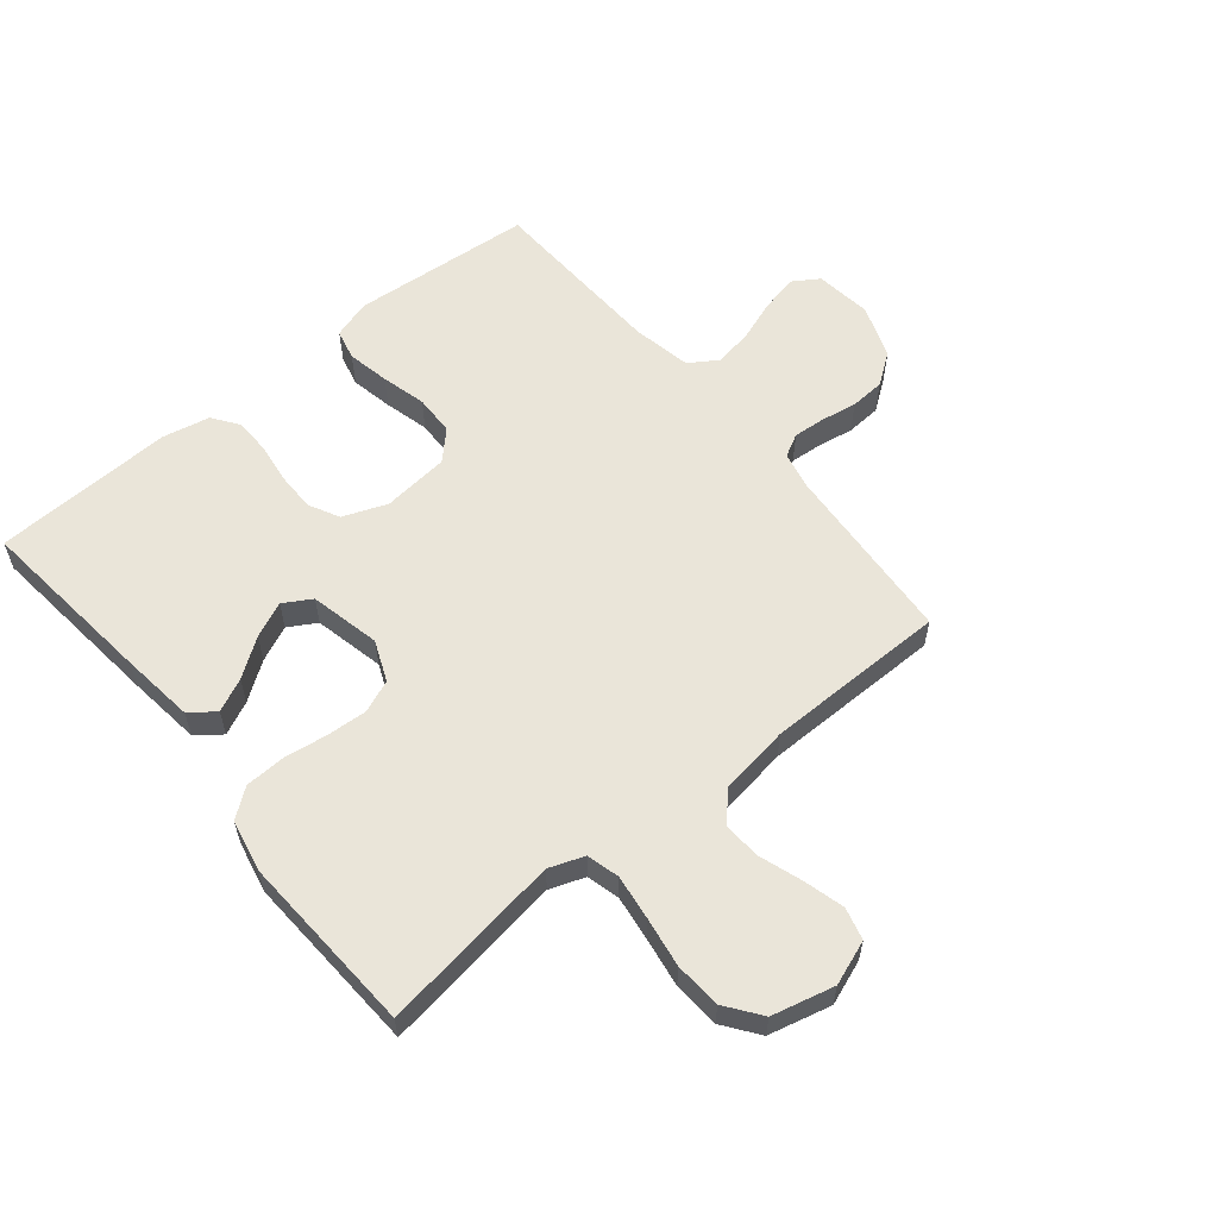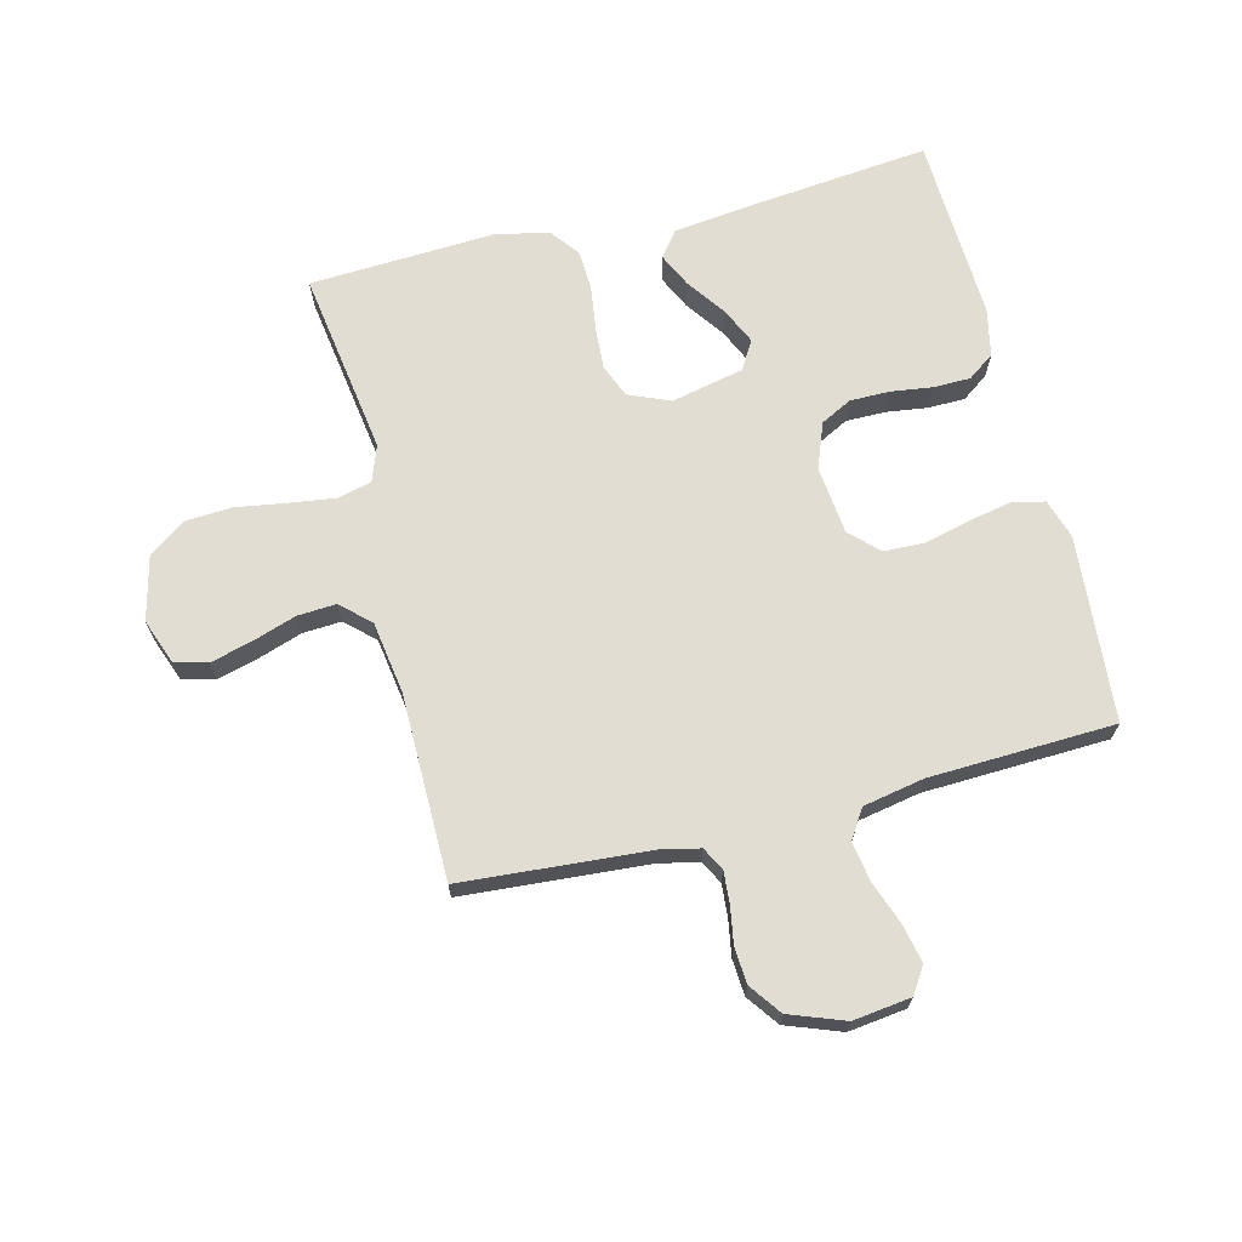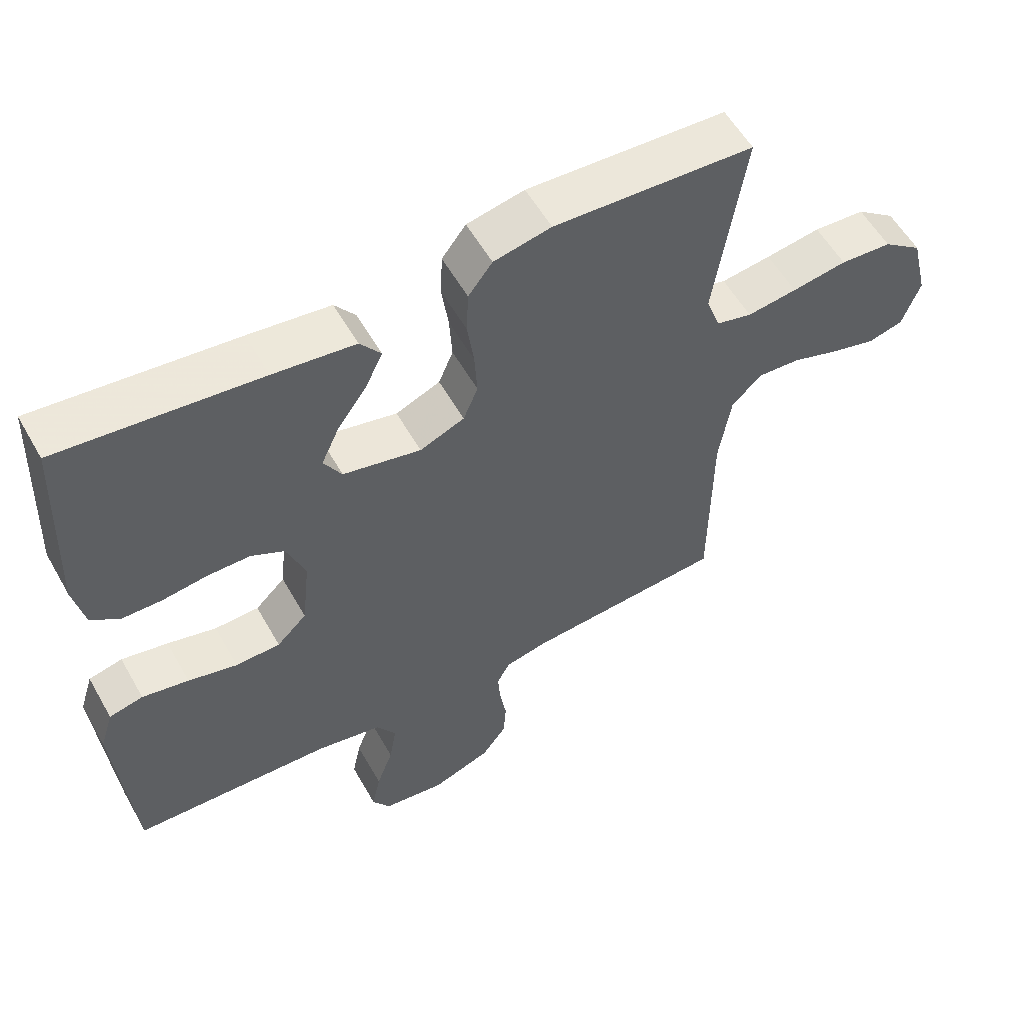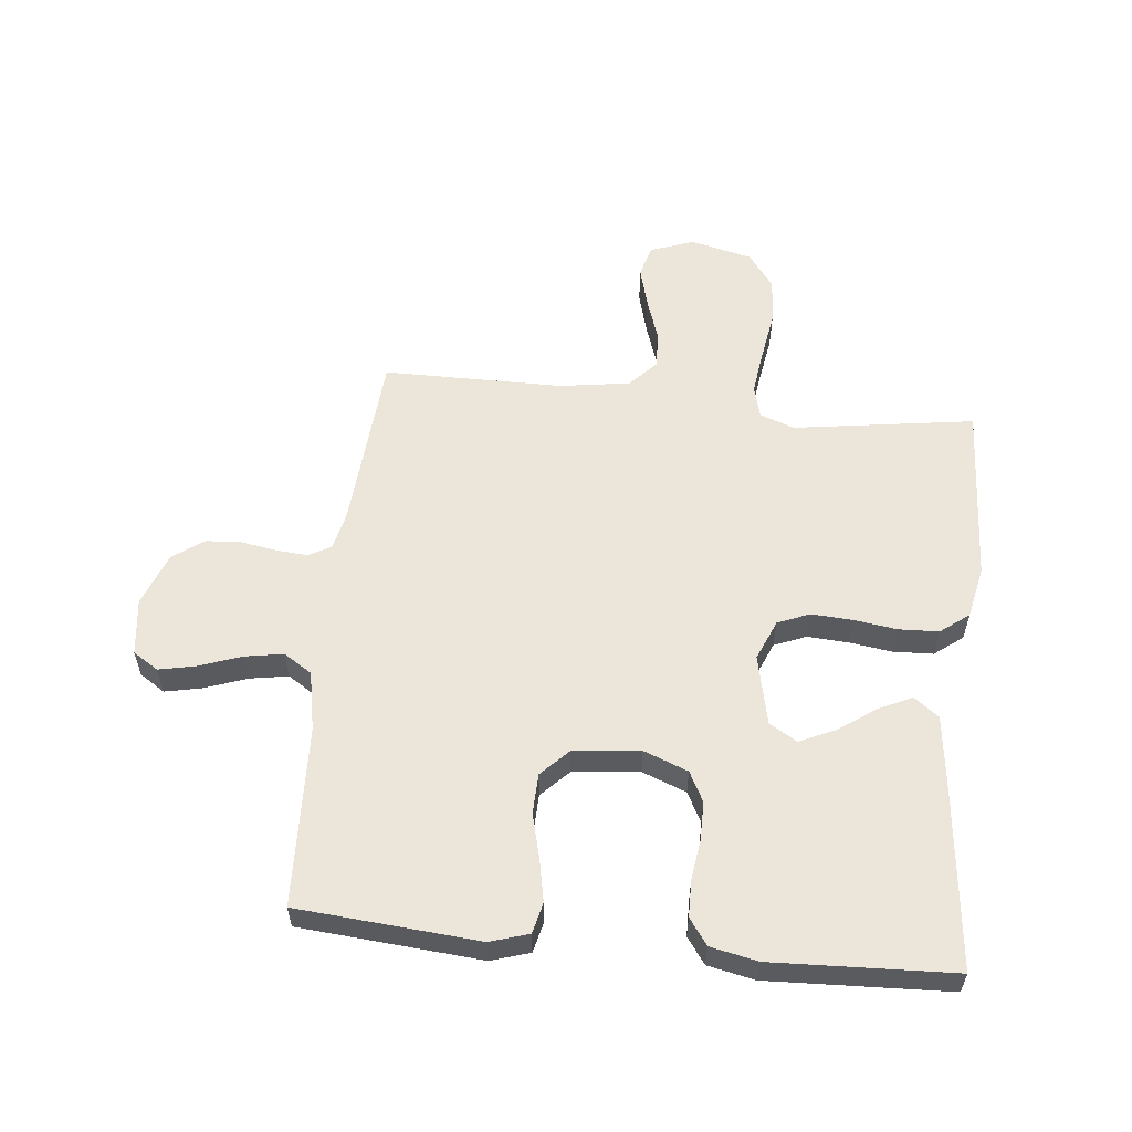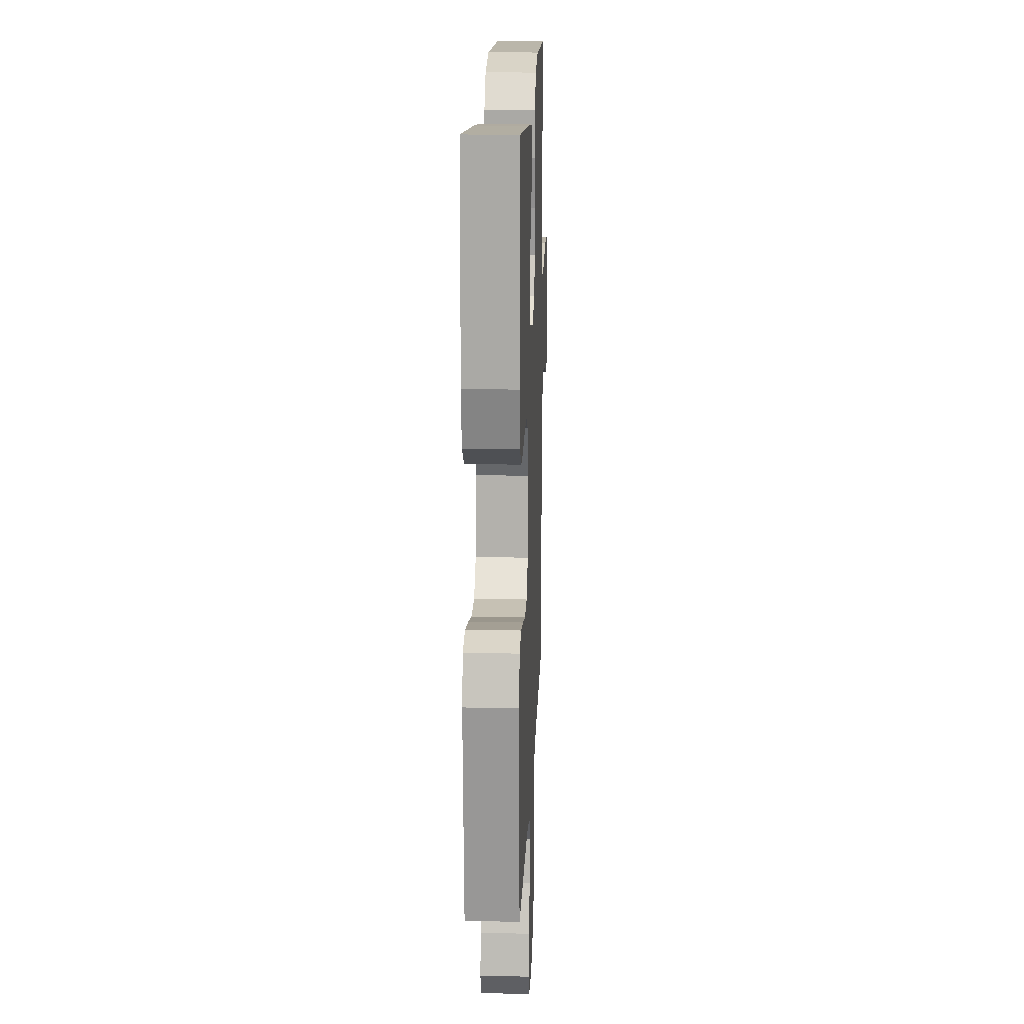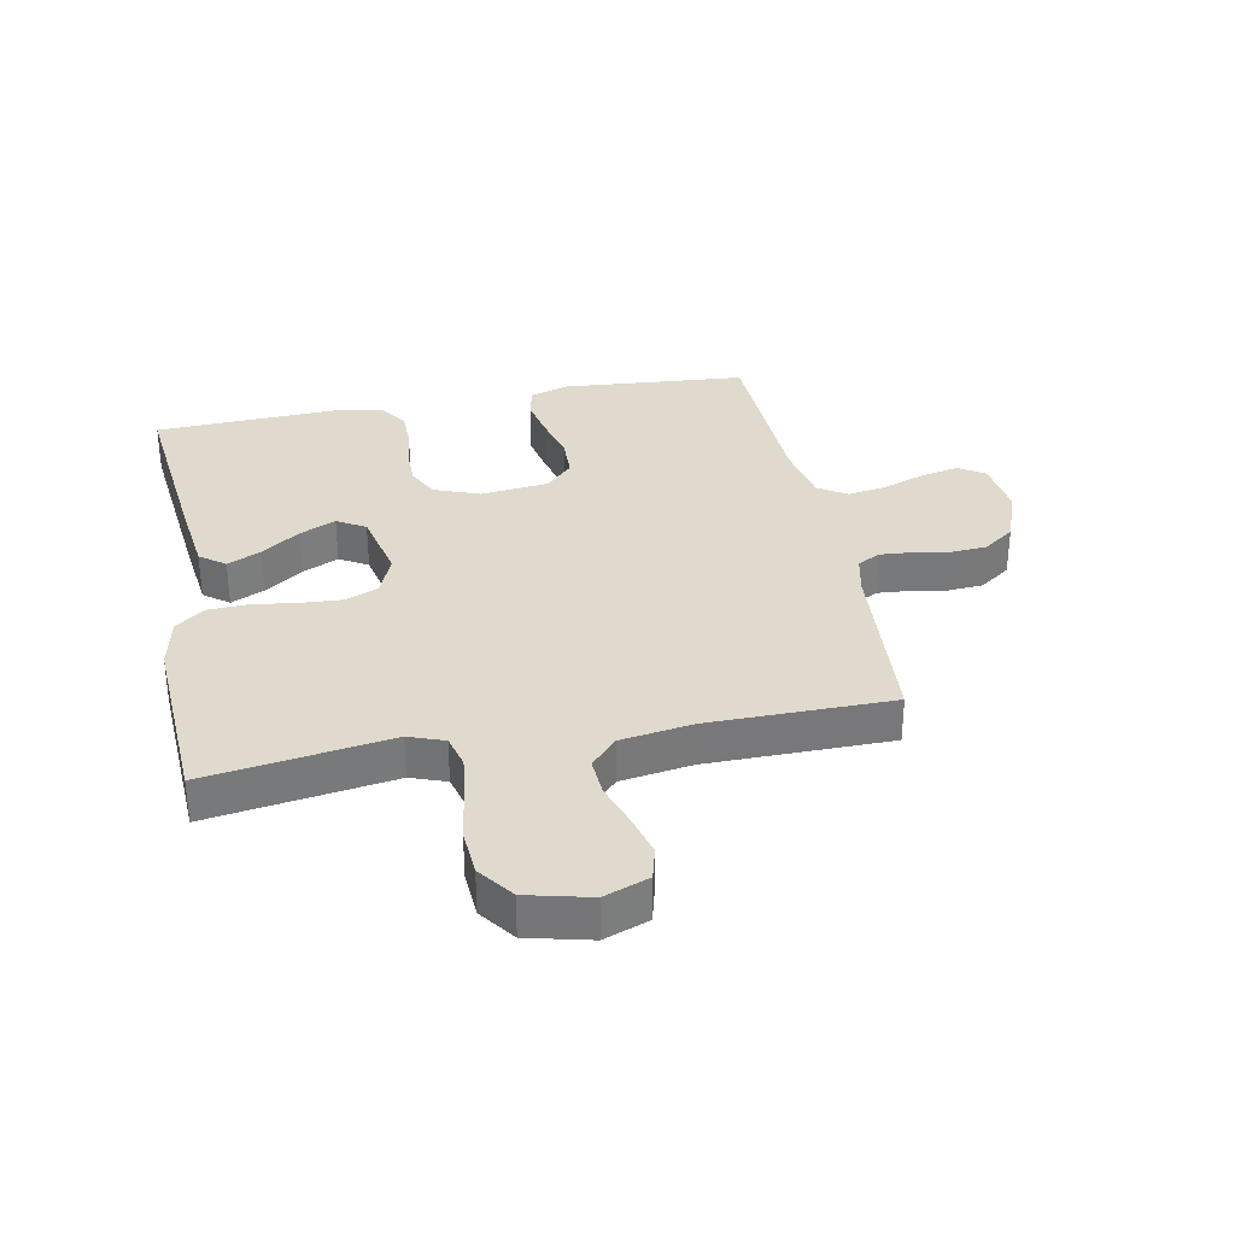
<metadata>
{"format":"obj","ext":"obj","renderer":"f3d","projection":"perspective","resolution":1024,"background":"white","views":[{"elev":58.4,"azim":50.7,"up":"+Y"},{"elev":68.2,"azim":166.0,"up":"+Y"},{"elev":56.7,"azim":-29.3,"up":"+Z"},{"elev":57.2,"azim":-84.0,"up":"+Y"},{"elev":16.8,"azim":-87.8,"up":"+Z"},{"elev":32.8,"azim":79.0,"up":"+Y"}]}
</metadata>
<code>
v -0.5 0.07 -0.5
v -0.524 0.07 -0.2
v -0.504 0.07 -0.136
v -0.453 0.07 -0.124
v -0.383 0.07 -0.138
v -0.309 0.07 -0.157
v -0.242 0.07 -0.155
v -0.197 0.07 -0.111
v -0.185 0.07 0
v -0.213 0.07 0.073
v -0.263 0.07 0.099
v -0.327 0.07 0.099
v -0.394 0.07 0.09
v -0.454 0.07 0.091
v -0.497 0.07 0.122
v -0.513 0.07 0.2
v -0.5 0.07 0.5
v -0.2 0.07 0.468
v -0.078 0.07 0.453
v -0.047 0.07 0.412
v -0.073 0.07 0.357
v -0.117 0.07 0.295
v -0.144 0.07 0.236
v -0.117 0.07 0.19
v 0 0.07 0.164
v 0.067 0.07 0.192
v 0.089 0.07 0.245
v 0.085 0.07 0.313
v 0.075 0.07 0.385
v 0.078 0.07 0.451
v 0.114 0.07 0.498
v 0.2 0.07 0.516
v 0.5 0.07 0.5
v 0.455 0.07 0.2
v 0.476 0.07 0.142
v 0.53 0.07 0.128
v 0.605 0.07 0.138
v 0.687 0.07 0.151
v 0.764 0.07 0.146
v 0.822 0.07 0.103
v 0.847 0.07 0
v 0.82 0.07 -0.073
v 0.767 0.07 -0.087
v 0.7 0.07 -0.069
v 0.629 0.07 -0.045
v 0.566 0.07 -0.041
v 0.52 0.07 -0.084
v 0.502 0.07 -0.2
v 0.5 0.07 -0.5
v 0.2 0.07 -0.522
v 0.136 0.07 -0.536
v 0.116 0.07 -0.573
v 0.12 0.07 -0.625
v 0.13 0.07 -0.685
v 0.126 0.07 -0.743
v 0.089 0.07 -0.794
v 0 0.07 -0.827
v -0.094 0.07 -0.815
v -0.121 0.07 -0.773
v -0.108 0.07 -0.711
v -0.083 0.07 -0.642
v -0.072 0.07 -0.578
v -0.102 0.07 -0.531
v -0.2 0.07 -0.512
v -0.5 0 -0.5
v -0.524 0 -0.2
v -0.504 0 -0.136
v -0.453 0 -0.124
v -0.383 0 -0.138
v -0.309 0 -0.157
v -0.242 0 -0.155
v -0.197 0 -0.111
v -0.185 0 0
v -0.213 0 0.073
v -0.263 0 0.099
v -0.327 0 0.099
v -0.394 0 0.09
v -0.454 0 0.091
v -0.497 0 0.122
v -0.513 0 0.2
v -0.5 0 0.5
v -0.2 0 0.468
v -0.078 0 0.453
v -0.047 0 0.412
v -0.073 0 0.357
v -0.117 0 0.295
v -0.144 0 0.236
v -0.117 0 0.19
v 0 0 0.164
v 0.067 0 0.192
v 0.089 0 0.245
v 0.085 0 0.313
v 0.075 0 0.385
v 0.078 0 0.451
v 0.114 0 0.498
v 0.2 0 0.516
v 0.5 0 0.5
v 0.455 0 0.2
v 0.476 0 0.142
v 0.53 0 0.128
v 0.605 0 0.138
v 0.687 0 0.151
v 0.764 0 0.146
v 0.822 0 0.103
v 0.847 0 0
v 0.82 0 -0.073
v 0.767 0 -0.087
v 0.7 0 -0.069
v 0.629 0 -0.045
v 0.566 0 -0.041
v 0.52 0 -0.084
v 0.502 0 -0.2
v 0.5 0 -0.5
v 0.2 0 -0.522
v 0.136 0 -0.536
v 0.116 0 -0.573
v 0.12 0 -0.625
v 0.13 0 -0.685
v 0.126 0 -0.743
v 0.089 0 -0.794
v 0 0 -0.827
v -0.094 0 -0.815
v -0.121 0 -0.773
v -0.108 0 -0.711
v -0.083 0 -0.642
v -0.072 0 -0.578
v -0.102 0 -0.531
v -0.2 0 -0.512
f 58 59 60 61
f 58 61 62
f 57 58 62
f 56 57 62
f 53 54 55 56
f 52 53 56 62
f 51 52 62 63
f 48 49 50
f 47 48 50 51
f 42 43 44 45
f 40 41 42 45
f 40 45 46
f 37 38 39 40
f 36 37 40 46
f 35 36 46 47
f 31 32 33 34
f 28 29 30 31
f 27 28 31 34
f 26 27 34 35
f 19 20 21 22
f 19 22 23
f 18 19 23
f 17 18 23
f 16 17 23 24
f 12 13 14 15
f 11 12 15 16
f 3 4 5 6
f 1 2 3 6
f 64 1 6 7
f 63 64 7 8
f 51 63 8 9
f 47 51 9 10
f 25 26 35 47
f 25 47 10 11
f 11 16 24 25
f 125 124 123 122
f 126 125 122
f 126 122 121
f 126 121 120
f 120 119 118 117
f 126 120 117 116
f 127 126 116 115
f 114 113 112
f 115 114 112 111
f 109 108 107 106
f 109 106 105 104
f 110 109 104
f 104 103 102 101
f 110 104 101 100
f 111 110 100 99
f 98 97 96 95
f 95 94 93 92
f 98 95 92 91
f 99 98 91 90
f 86 85 84 83
f 87 86 83
f 87 83 82
f 87 82 81
f 88 87 81 80
f 79 78 77 76
f 80 79 76 75
f 70 69 68 67
f 70 67 66 65
f 71 70 65 128
f 72 71 128 127
f 73 72 127 115
f 74 73 115 111
f 111 99 90 89
f 75 74 111 89
f 89 88 80 75
f 1 65 66 2
f 2 66 67 3
f 3 67 68 4
f 4 68 69 5
f 5 69 70 6
f 6 70 71 7
f 7 71 72 8
f 8 72 73 9
f 9 73 74 10
f 10 74 75 11
f 11 75 76 12
f 12 76 77 13
f 13 77 78 14
f 14 78 79 15
f 15 79 80 16
f 16 80 81 17
f 17 81 82 18
f 18 82 83 19
f 19 83 84 20
f 20 84 85 21
f 21 85 86 22
f 22 86 87 23
f 23 87 88 24
f 24 88 89 25
f 25 89 90 26
f 26 90 91 27
f 27 91 92 28
f 28 92 93 29
f 29 93 94 30
f 30 94 95 31
f 31 95 96 32
f 32 96 97 33
f 33 97 98 34
f 34 98 99 35
f 35 99 100 36
f 36 100 101 37
f 37 101 102 38
f 38 102 103 39
f 39 103 104 40
f 40 104 105 41
f 41 105 106 42
f 42 106 107 43
f 43 107 108 44
f 44 108 109 45
f 45 109 110 46
f 46 110 111 47
f 47 111 112 48
f 48 112 113 49
f 49 113 114 50
f 50 114 115 51
f 51 115 116 52
f 52 116 117 53
f 53 117 118 54
f 54 118 119 55
f 55 119 120 56
f 56 120 121 57
f 57 121 122 58
f 58 122 123 59
f 59 123 124 60
f 60 124 125 61
f 61 125 126 62
f 62 126 127 63
f 63 127 128 64
f 64 128 65 1

</code>
